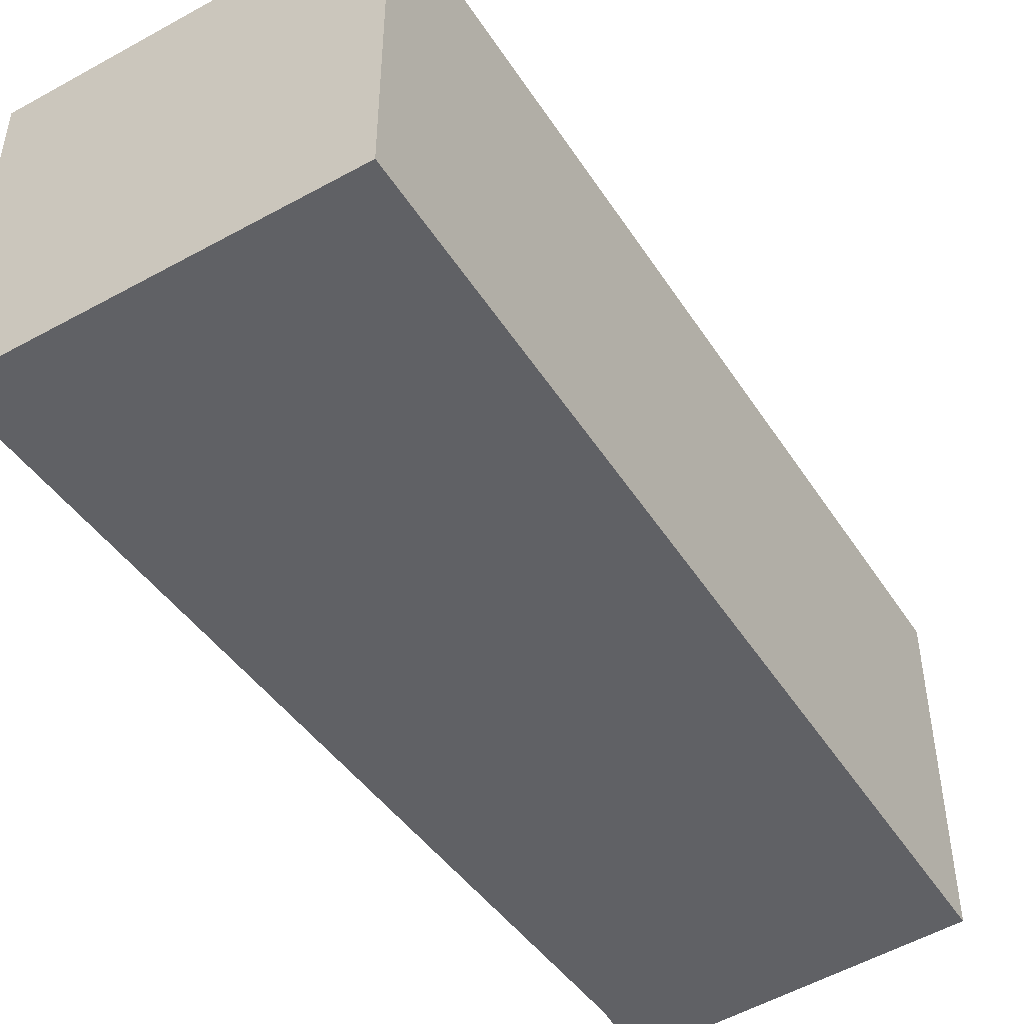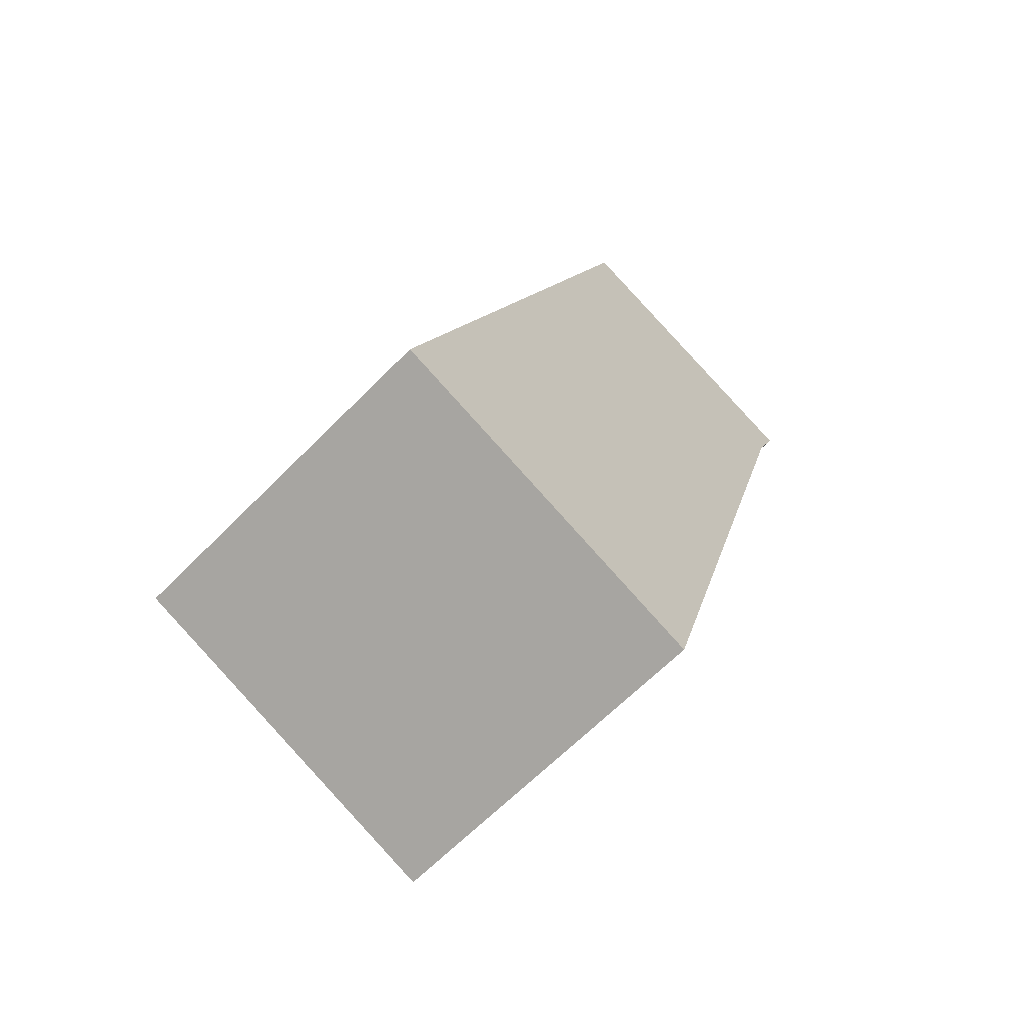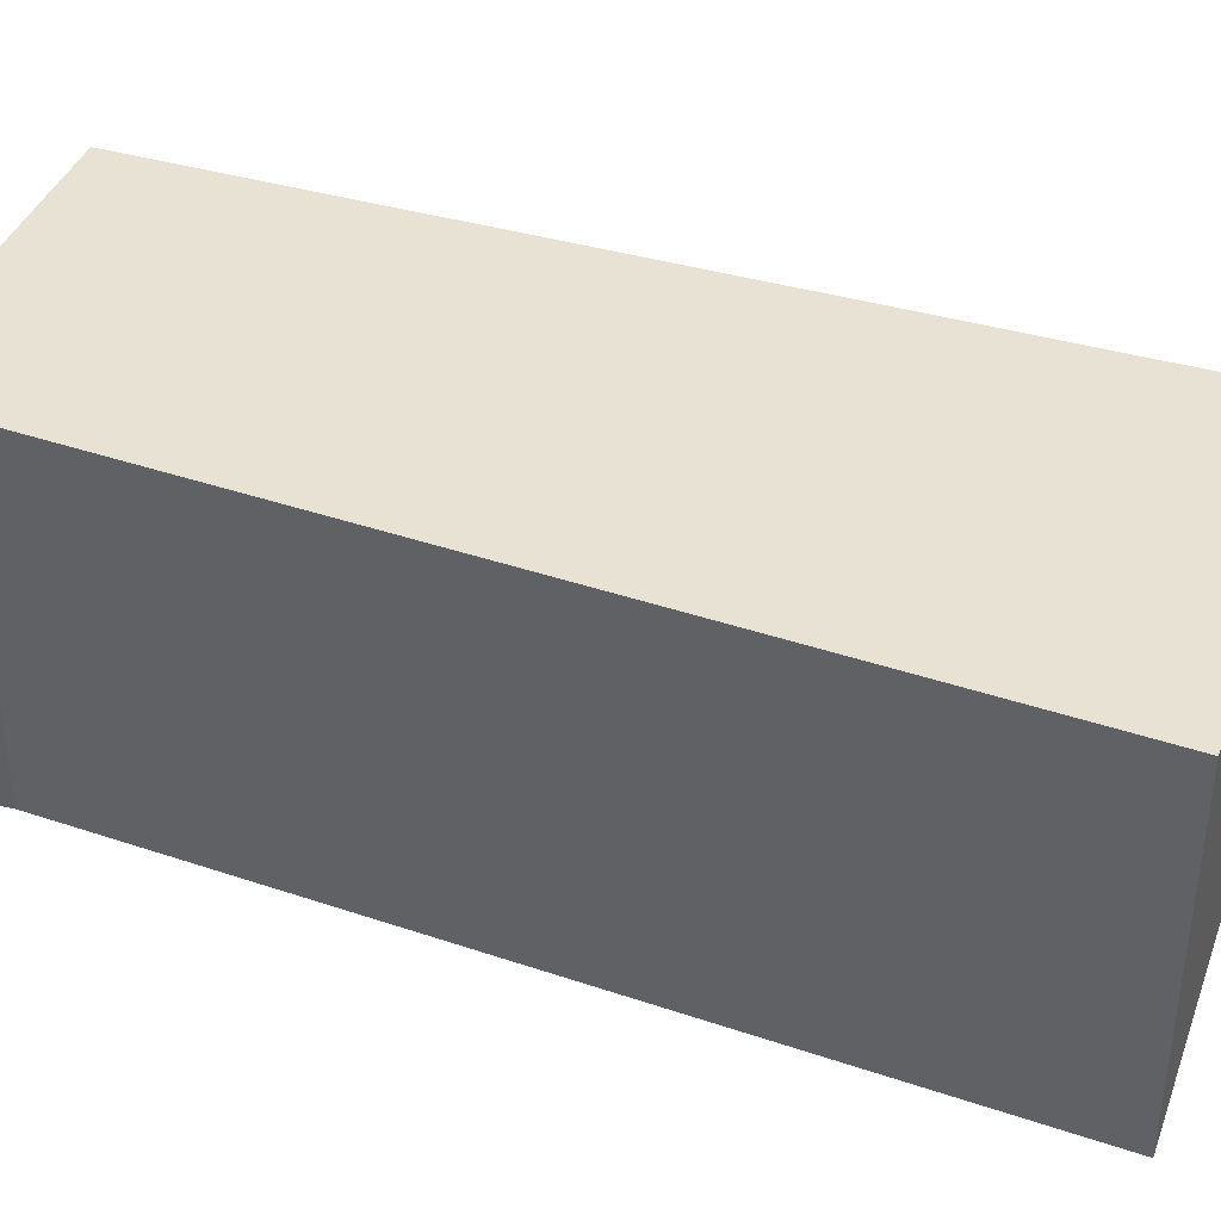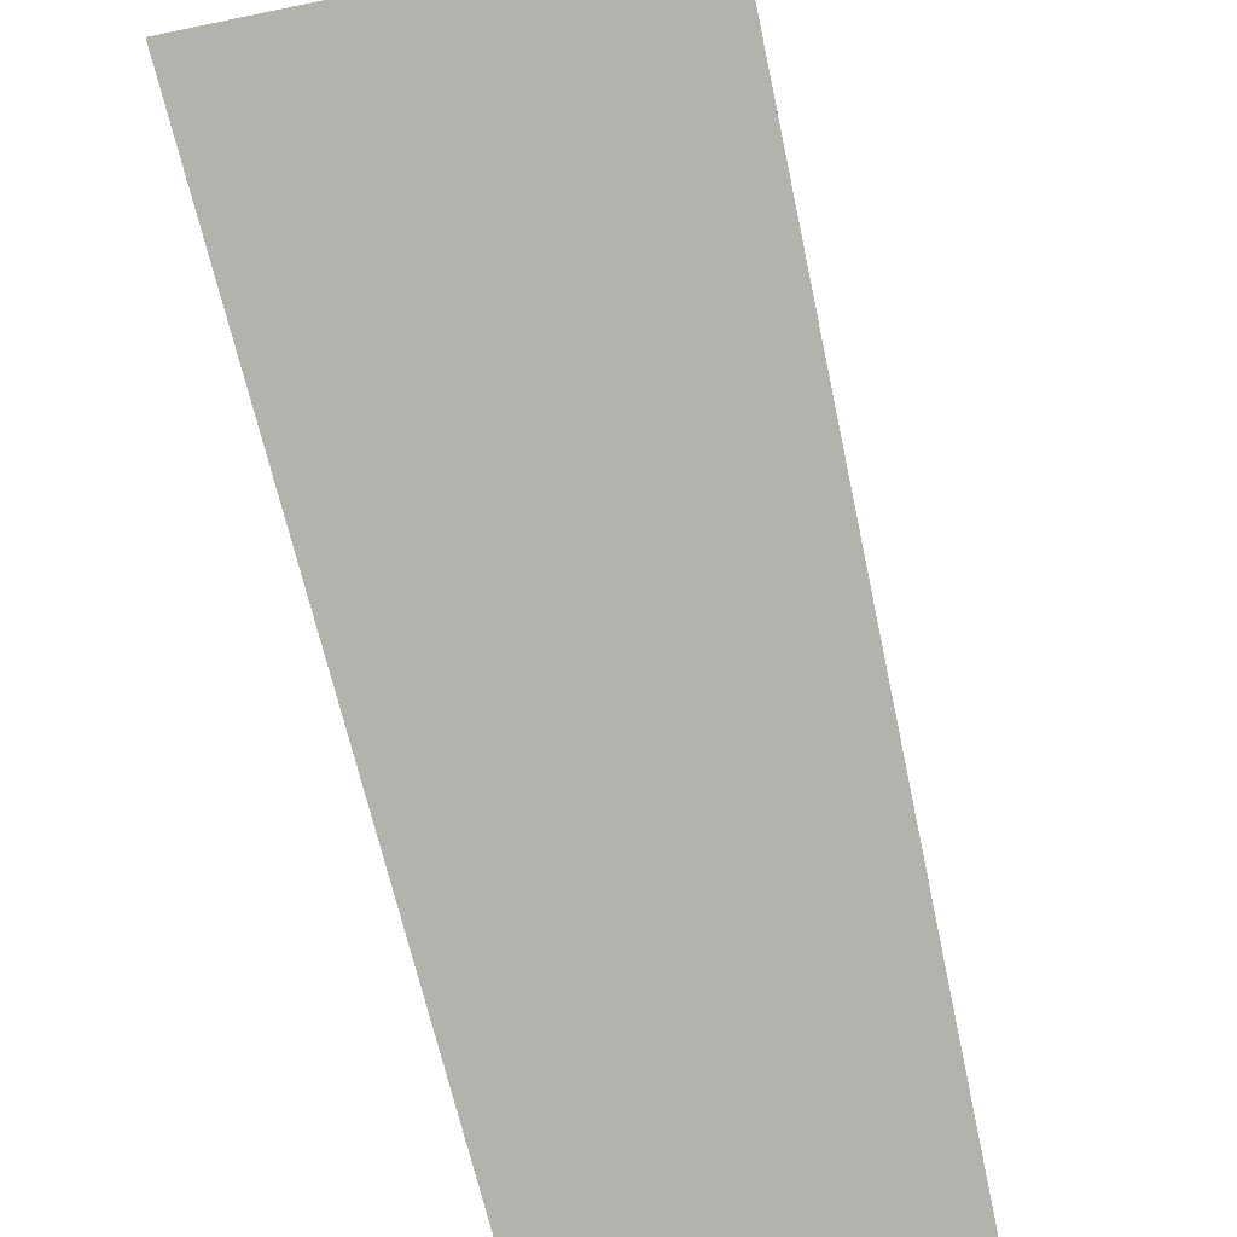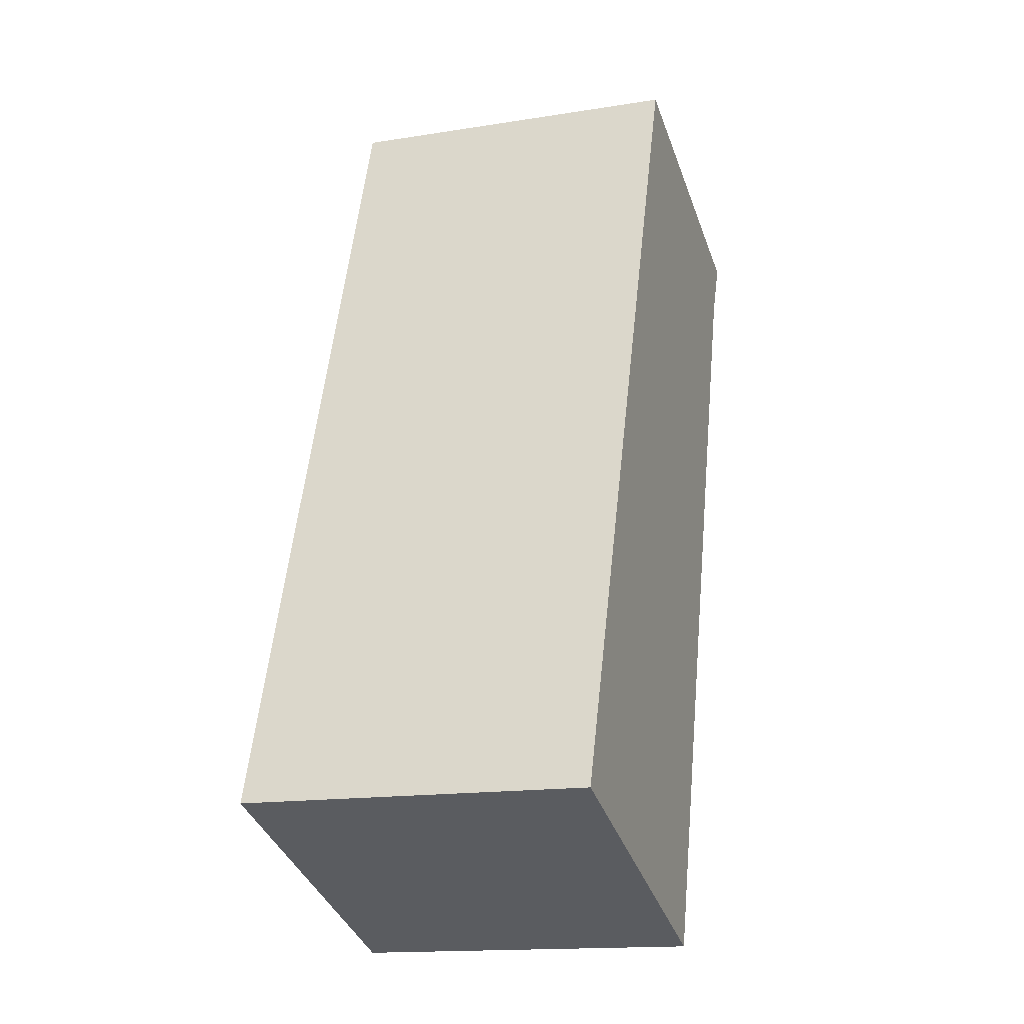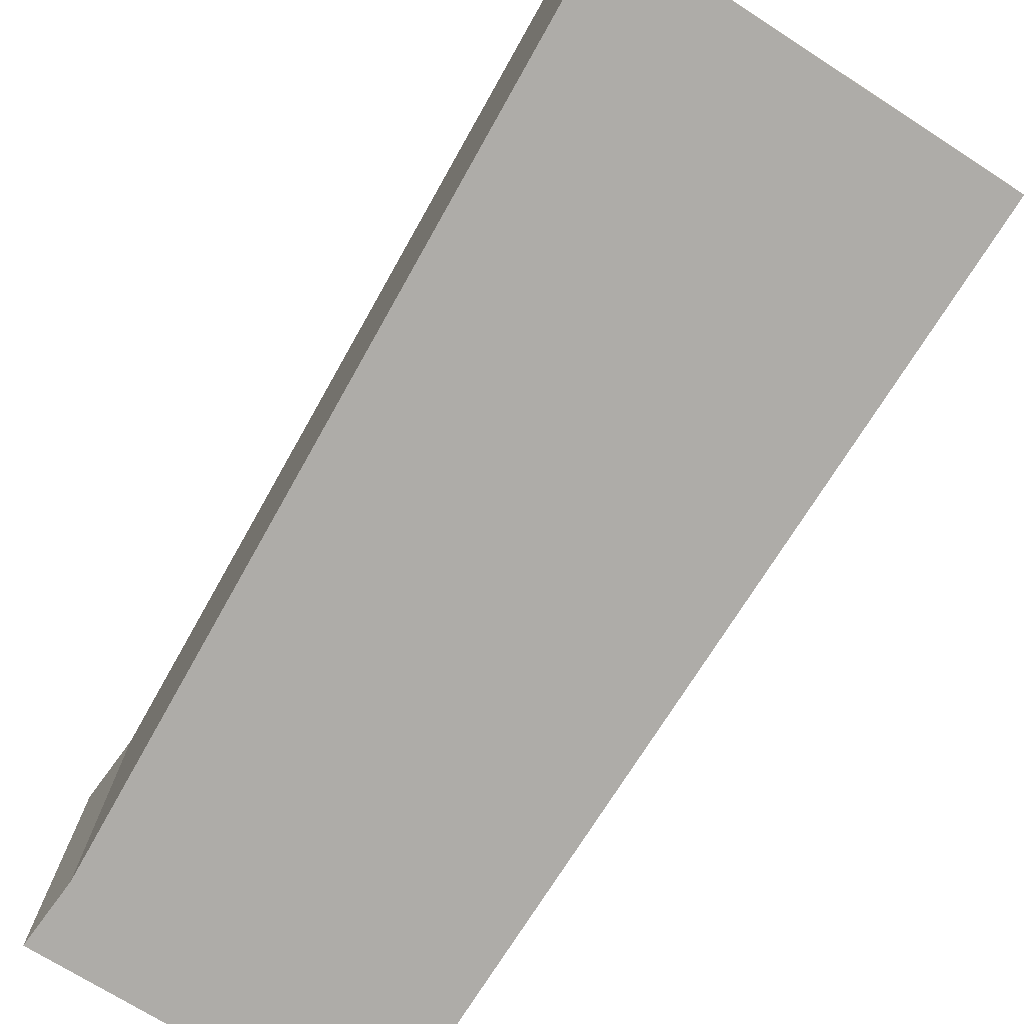
<metadata>
{"format":"obj","ext":"obj","renderer":"f3d","projection":"perspective","resolution":1024,"background":"white","views":[{"elev":-49.5,"azim":-128.8,"up":"+Y"},{"elev":-64.0,"azim":-44.3,"up":"+Z"},{"elev":40.8,"azim":128.7,"up":"+Y"},{"elev":-79.4,"azim":-148.8,"up":"+Y"},{"elev":-15.6,"azim":-71.4,"up":"+Z"},{"elev":-76.8,"azim":166.8,"up":"+Y"}]}
</metadata>
<code>
v  0 2.171 1.329e-16
v  3.526 2.171 4.174
v  2.099 2.171 -0.752
v  1.818 2.171 5.135
v  3.683 2.171 4.542
v  3.683 -2.781e-16 4.542
v  3.526 -2.556e-16 4.174
v  2.099 4.605e-17 -0.752
v  0 0 0
v  1.818 -3.144e-16 5.135
g defaultobject
f 1 2 3
f 2 1 4
f 2 4 5
f 6 2 5
f 2 6 7
f 7 3 2
f 3 7 8
f 8 1 3
f 1 8 9
f 9 4 1
f 4 9 10
f 10 5 4
f 5 10 6
f 7 9 8
f 9 7 6
f 9 6 10

</code>
